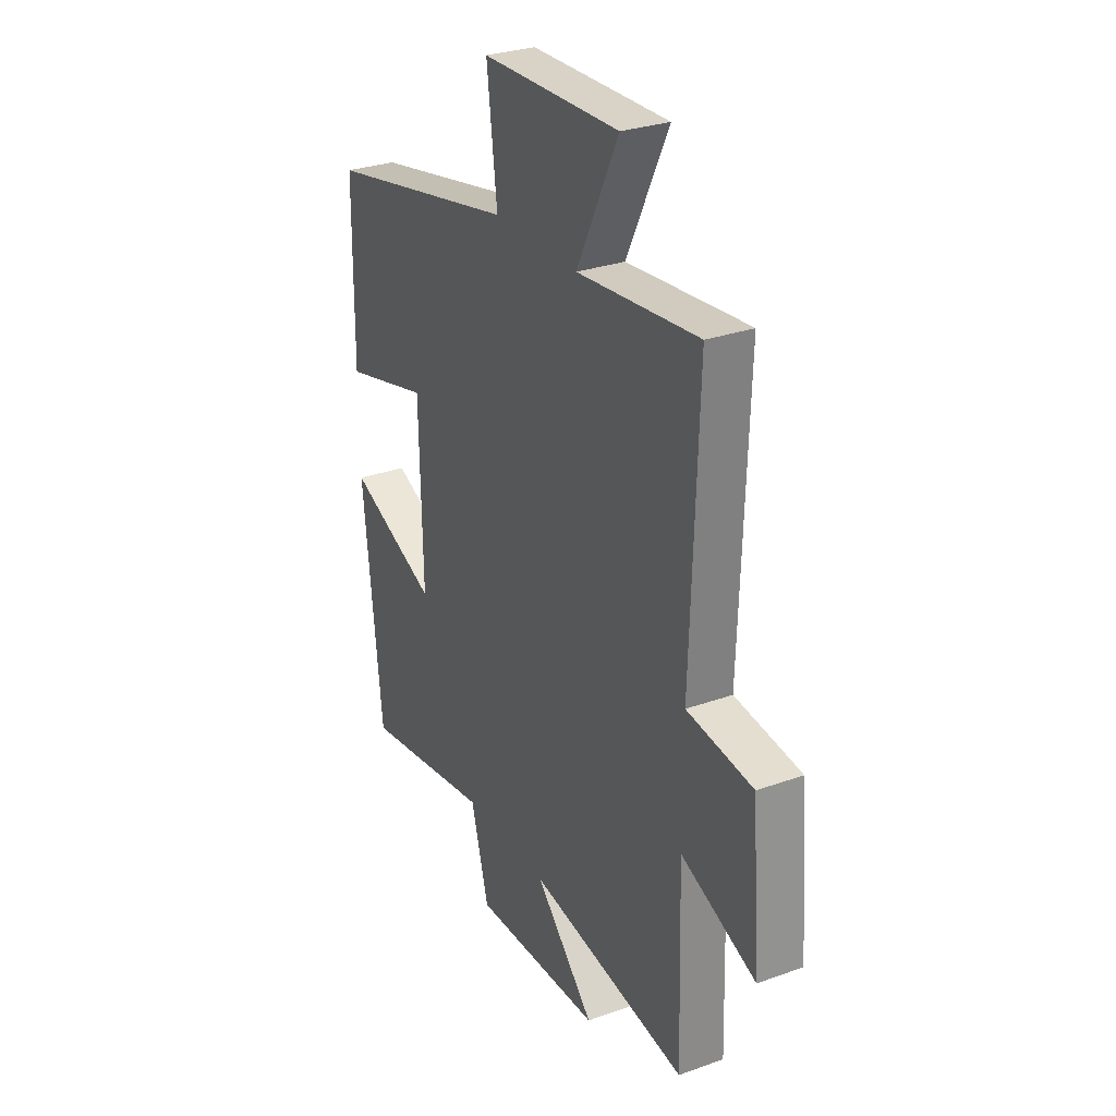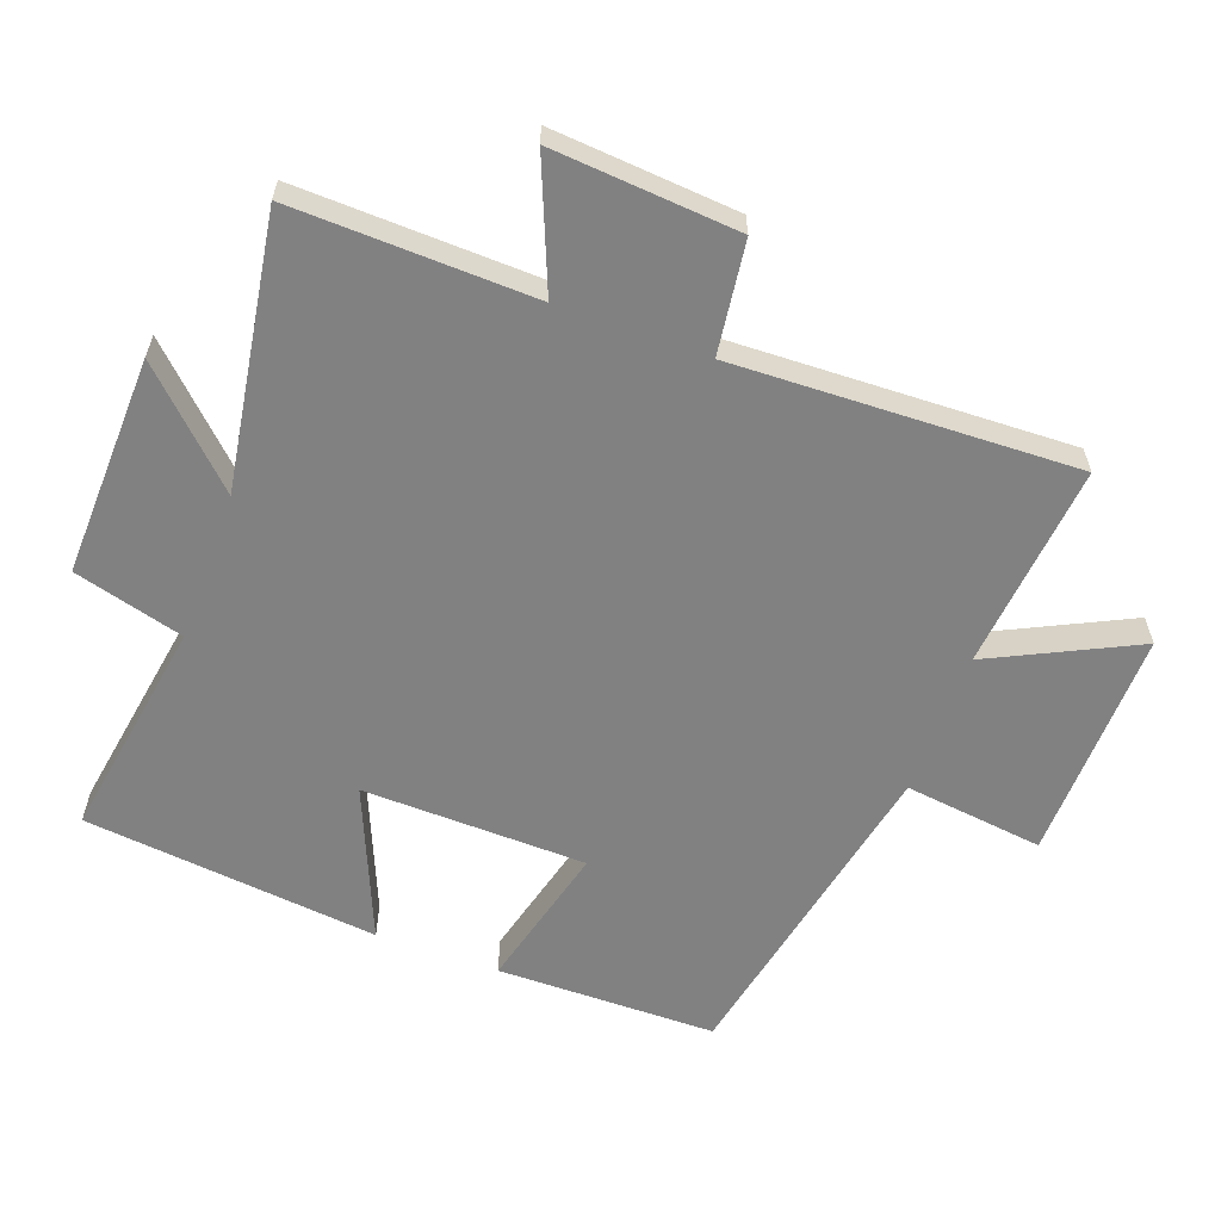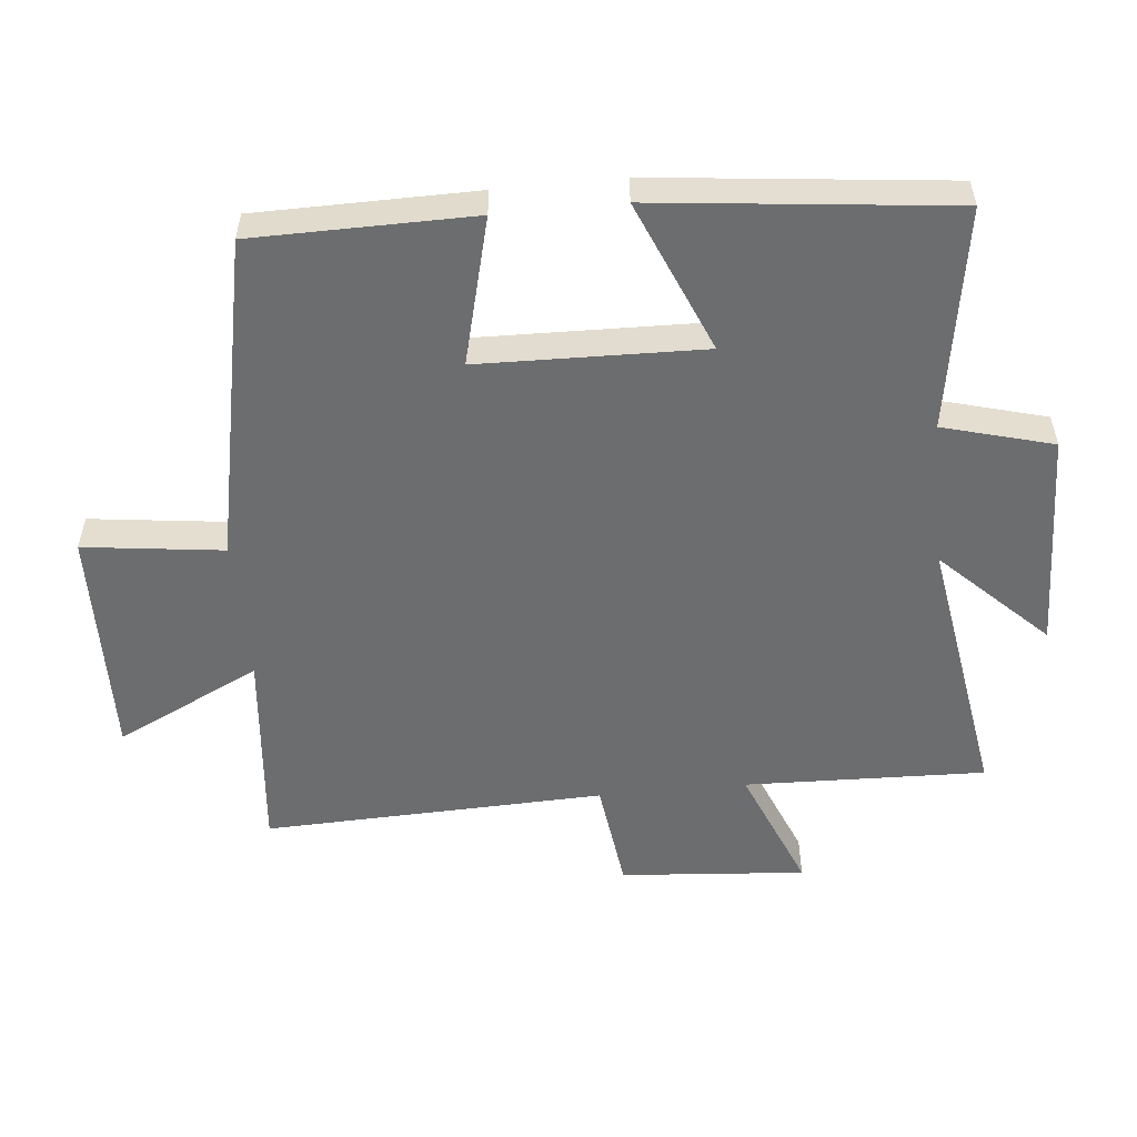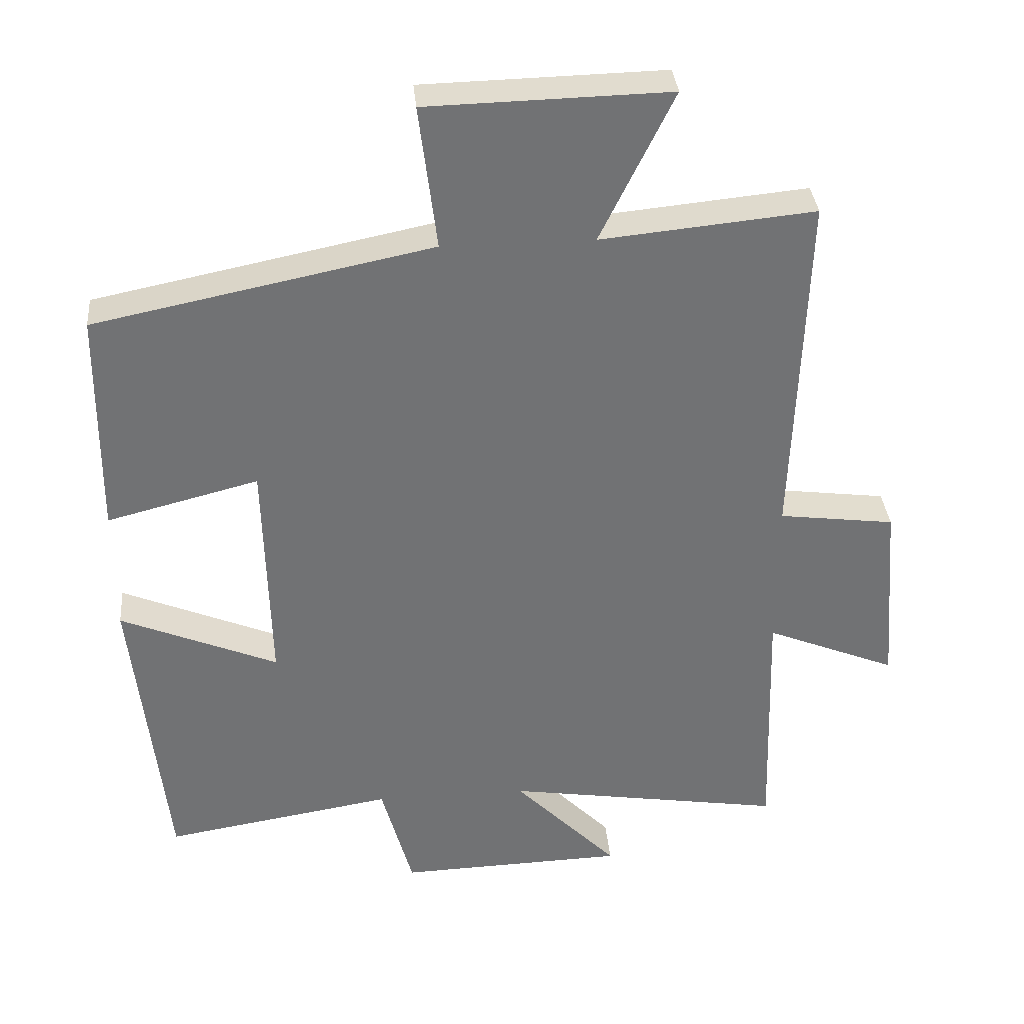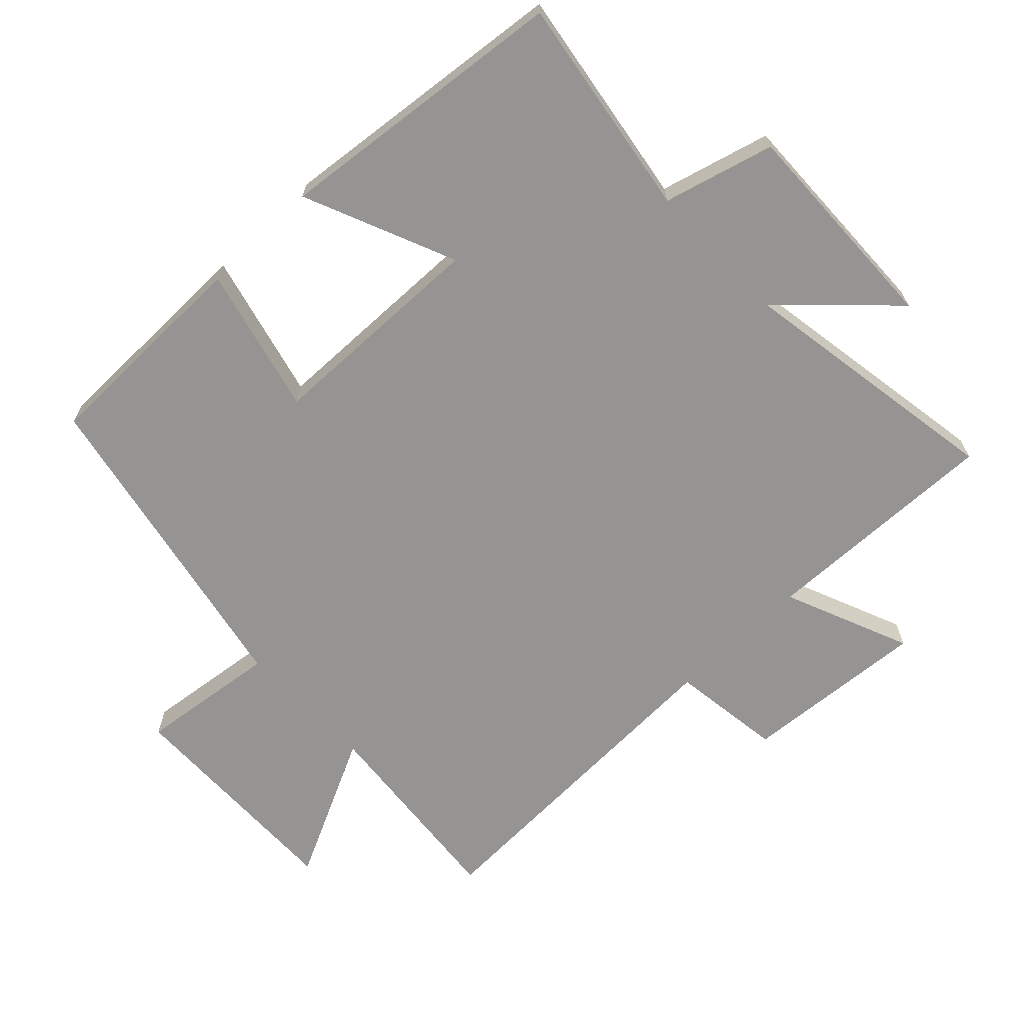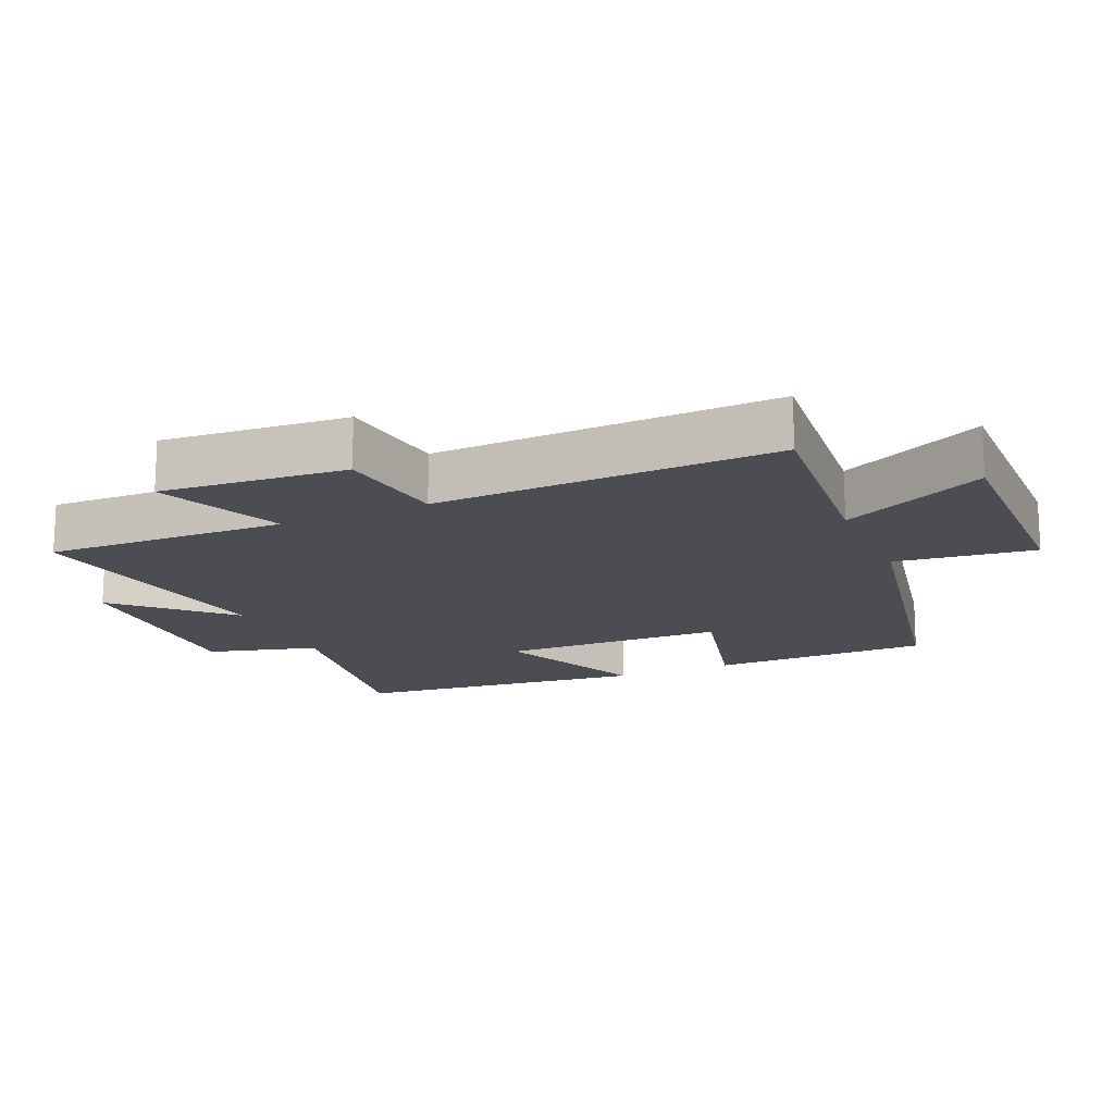
<metadata>
{"format":"obj","ext":"obj","renderer":"f3d","projection":"perspective","resolution":1024,"background":"white","views":[{"elev":29.1,"azim":-118.0,"up":"+Z"},{"elev":-60.4,"azim":-110.1,"up":"+Y"},{"elev":-53.9,"azim":95.6,"up":"+Y"},{"elev":34.8,"azim":174.9,"up":"+Z"},{"elev":-67.1,"azim":133.8,"up":"+Y"},{"elev":-16.3,"azim":-66.3,"up":"+Y"}]}
</metadata>
<code>
v 0.497 0.07 0.401
v 0.5 0.07 0.072
v 0.28 0.07 0.128
v 0.272 0.07 -0.208
v 0.5 0.07 -0.112
v 0.452 0.07 -0.554
v 0.119 0.07 -0.5
v 0.074 0.07 -0.665
v -0.256 0.07 -0.655
v -0.105 0.07 -0.5
v -0.511 0.07 -0.565
v -0.5 0.07 -0.204
v -0.69 0.07 -0.282
v -0.668 0.07 -0.004
v -0.5 0.07 0.018
v -0.518 0.07 0.53
v -0.209 0.07 0.5
v -0.315 0.07 0.717
v 0.035 0.07 0.709
v 0.009 0.07 0.5
v 0.497 0 0.401
v 0.5 0 0.072
v 0.28 0 0.128
v 0.272 0 -0.208
v 0.5 0 -0.112
v 0.452 0 -0.554
v 0.119 0 -0.5
v 0.074 0 -0.665
v -0.256 0 -0.655
v -0.105 0 -0.5
v -0.511 0 -0.565
v -0.5 0 -0.204
v -0.69 0 -0.282
v -0.668 0 -0.004
v -0.5 0 0.018
v -0.518 0 0.53
v -0.209 0 0.5
v -0.315 0 0.717
v 0.035 0 0.709
v 0.009 0 0.5
f 17 18 19 20
f 17 20 1 2
f 15 16 17
f 12 13 14 15
f 12 15 17
f 10 11 12 17
f 7 8 9 10
f 7 10 17
f 4 5 6 7
f 3 4 7 17
f 2 3 17
f 40 39 38 37
f 22 21 40 37
f 37 36 35
f 35 34 33 32
f 37 35 32
f 37 32 31 30
f 30 29 28 27
f 37 30 27
f 27 26 25 24
f 37 27 24 23
f 37 23 22
f 1 21 22 2
f 2 22 23 3
f 3 23 24 4
f 4 24 25 5
f 5 25 26 6
f 6 26 27 7
f 7 27 28 8
f 8 28 29 9
f 9 29 30 10
f 10 30 31 11
f 11 31 32 12
f 12 32 33 13
f 13 33 34 14
f 14 34 35 15
f 15 35 36 16
f 16 36 37 17
f 17 37 38 18
f 18 38 39 19
f 19 39 40 20
f 20 40 21 1

</code>
